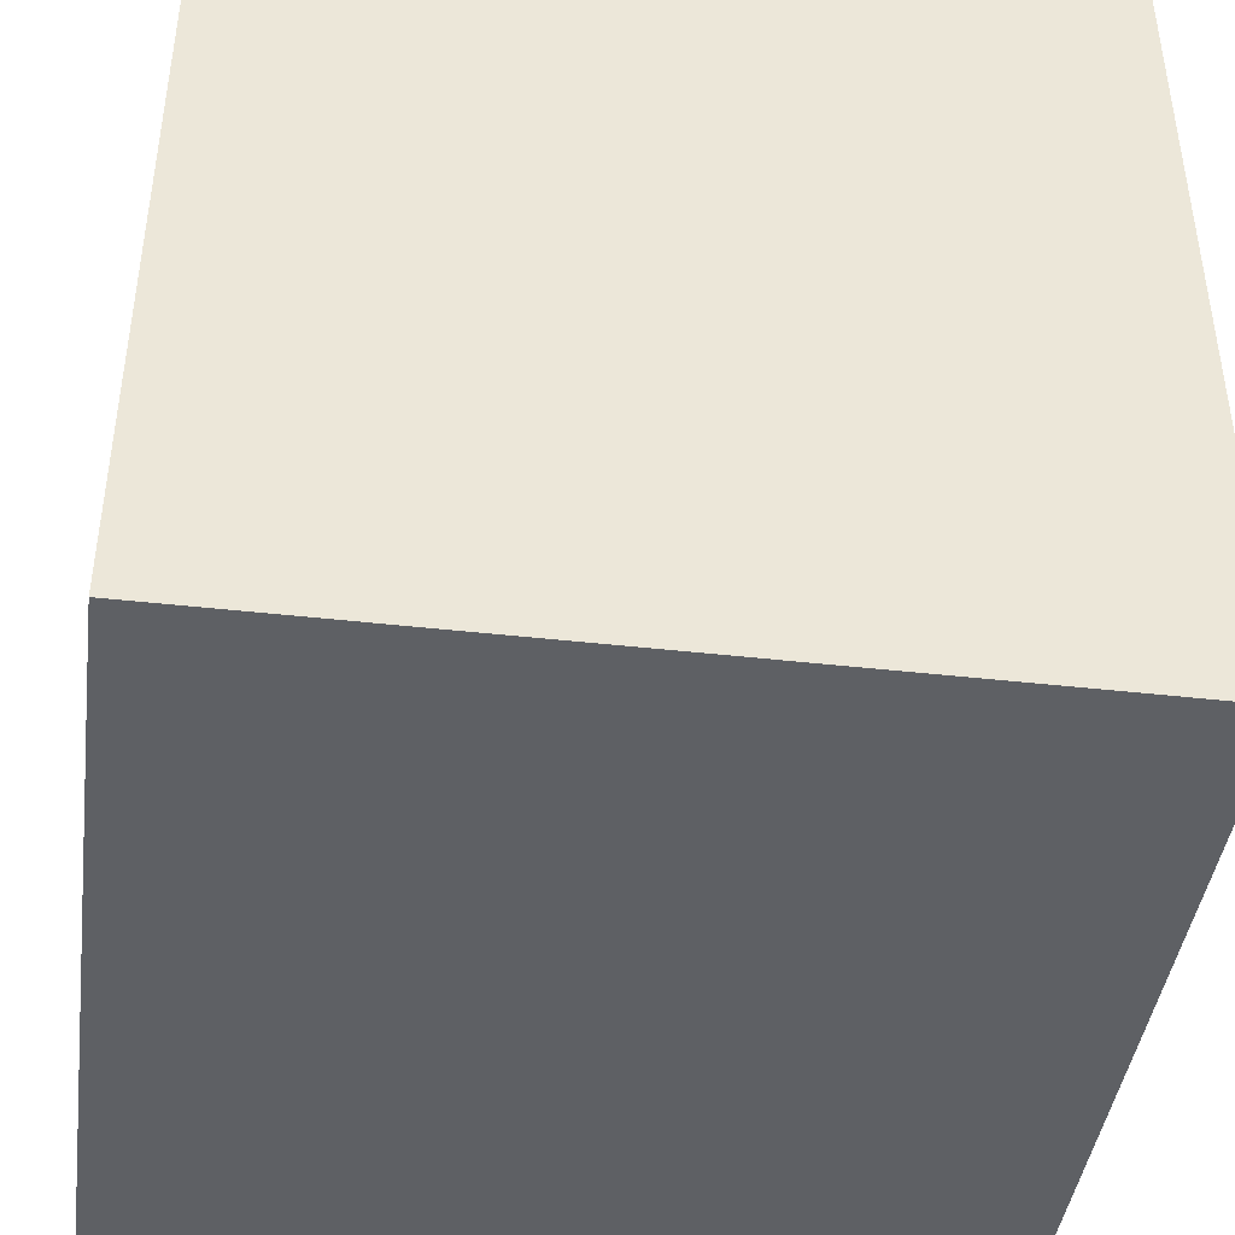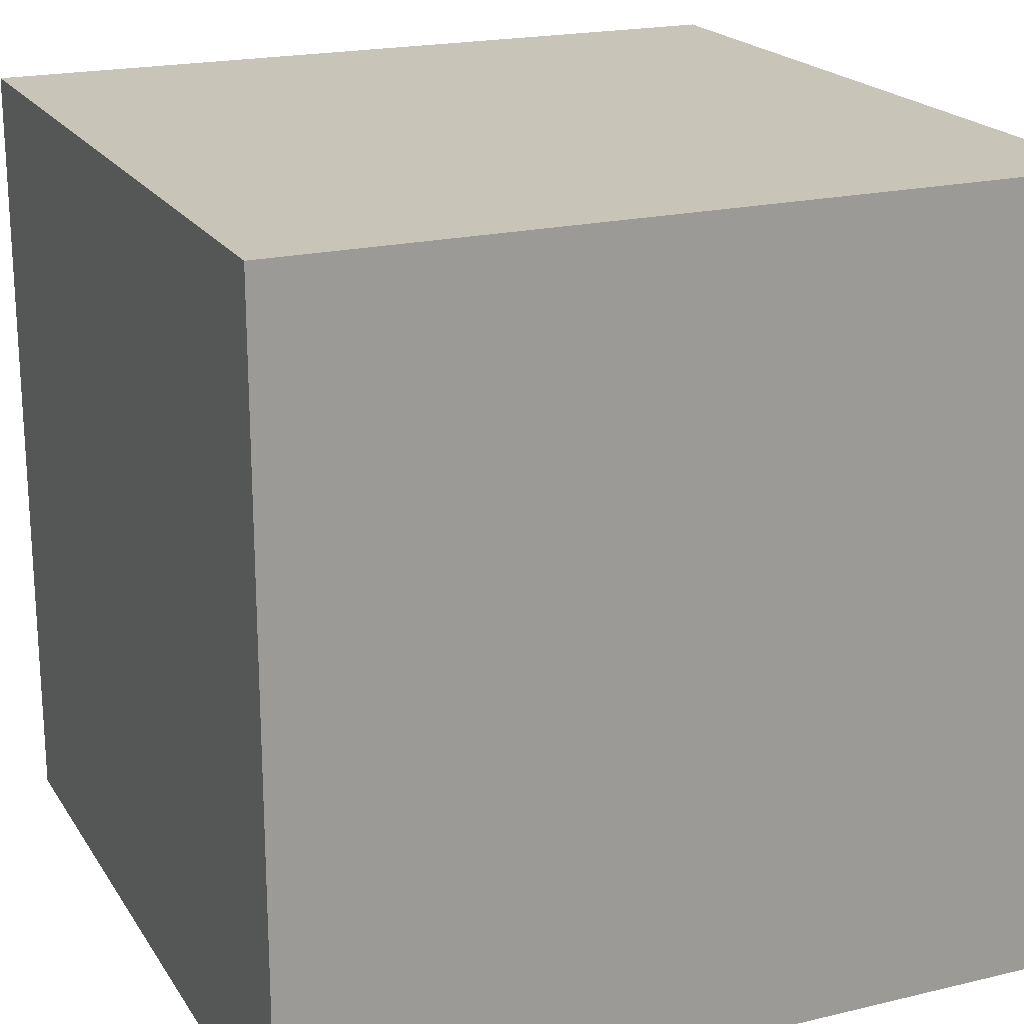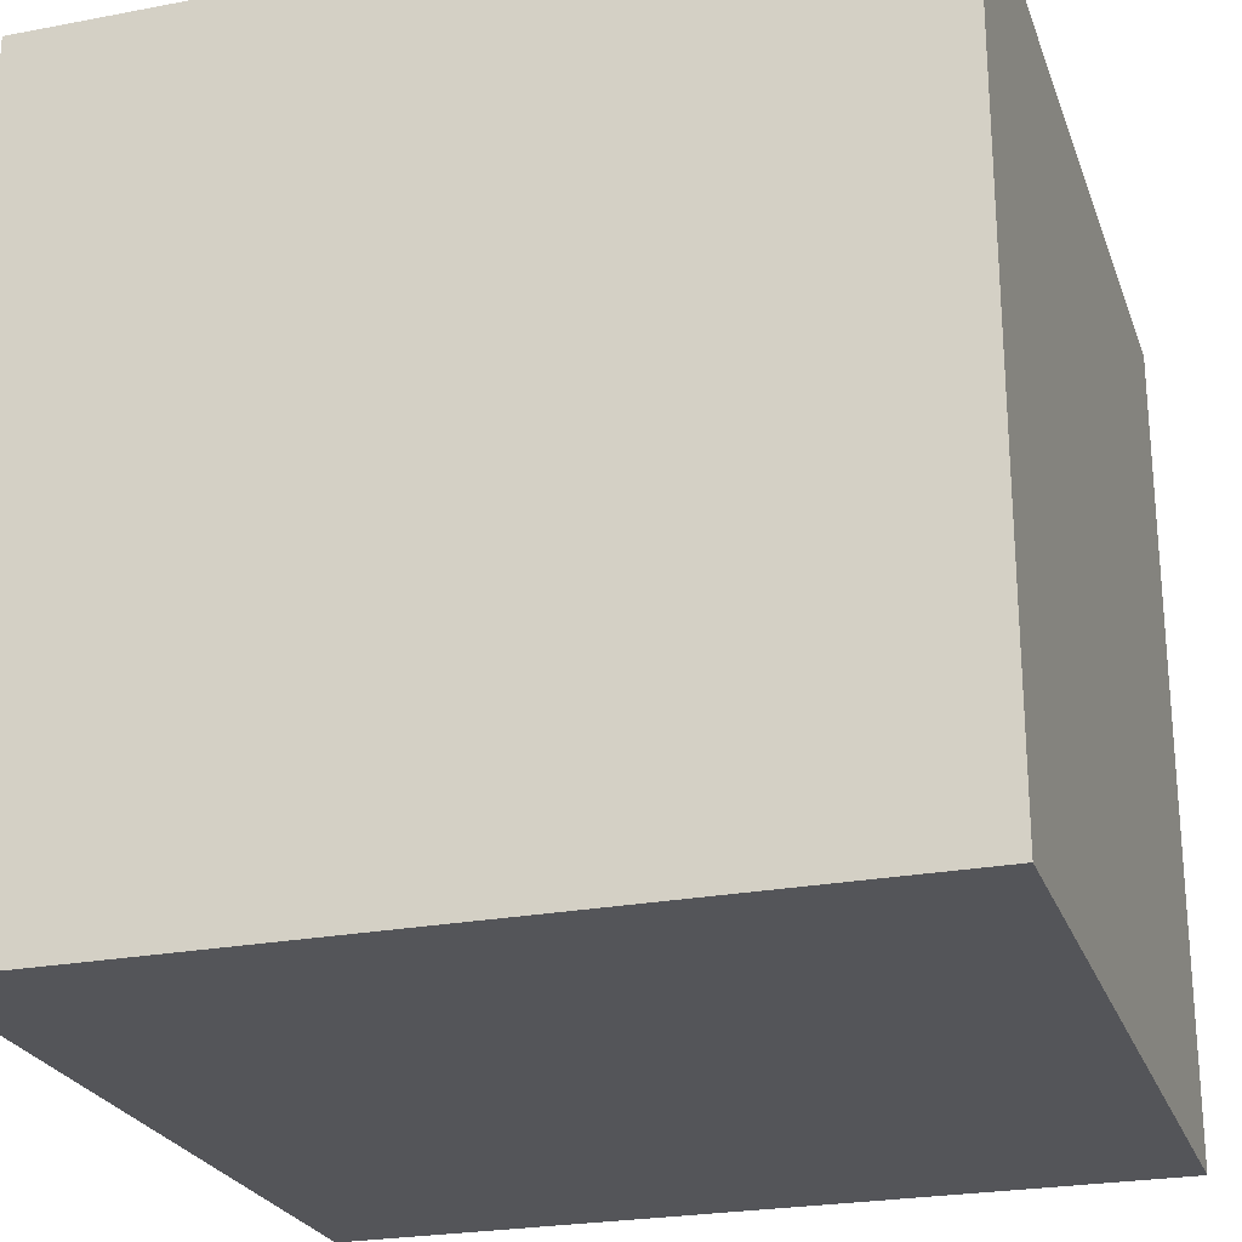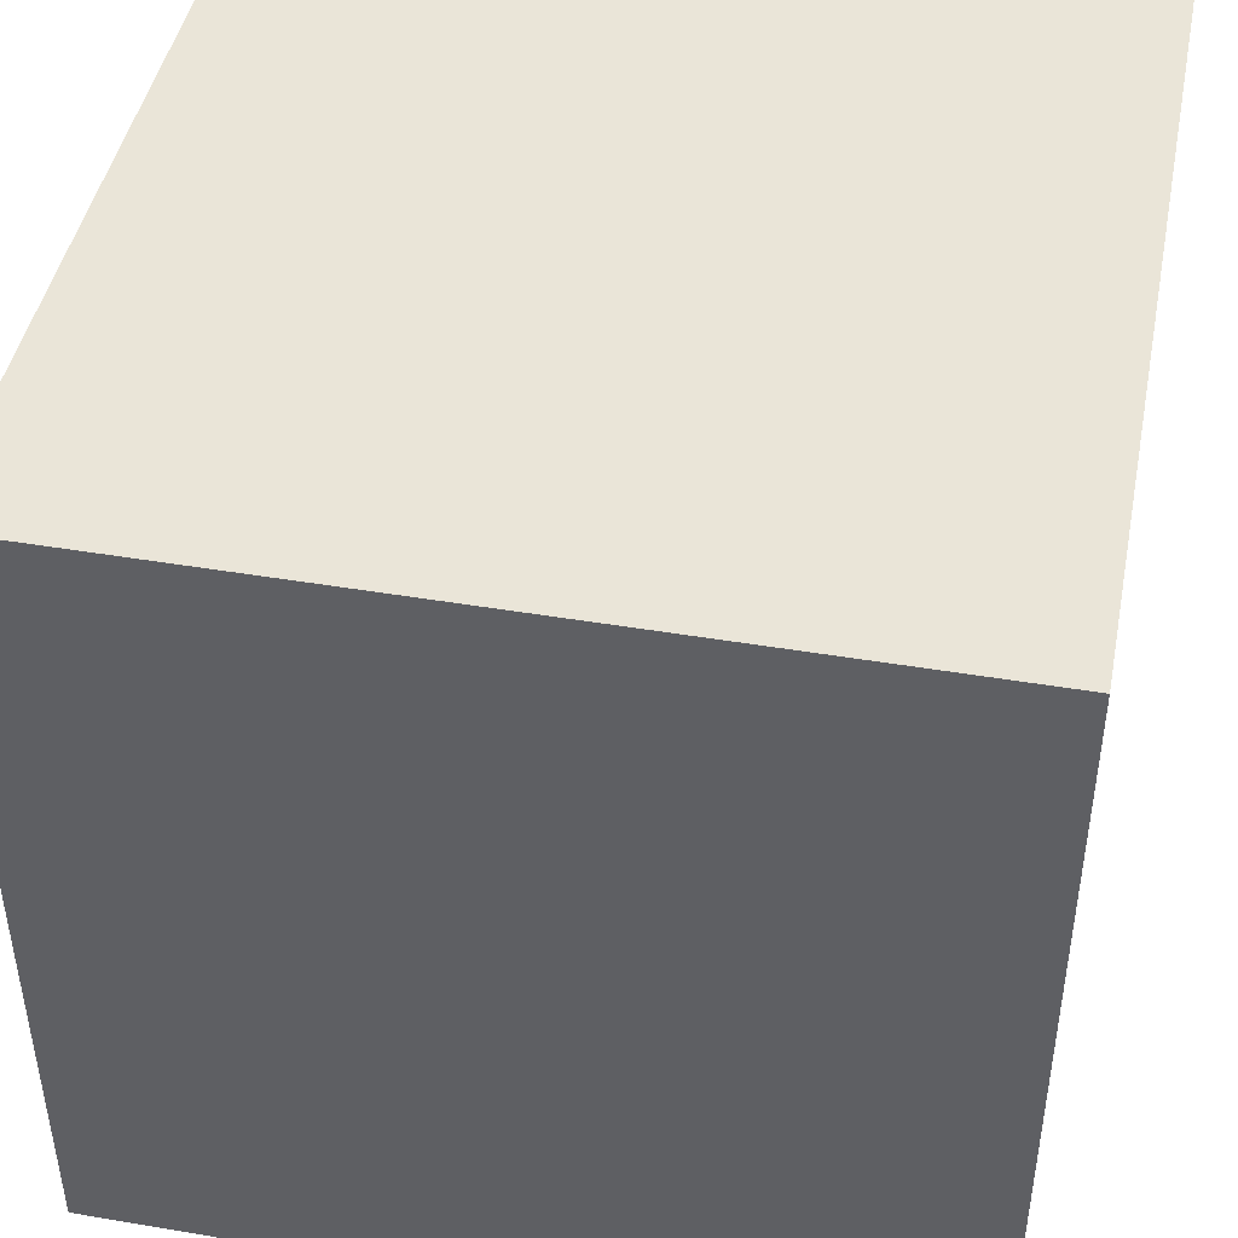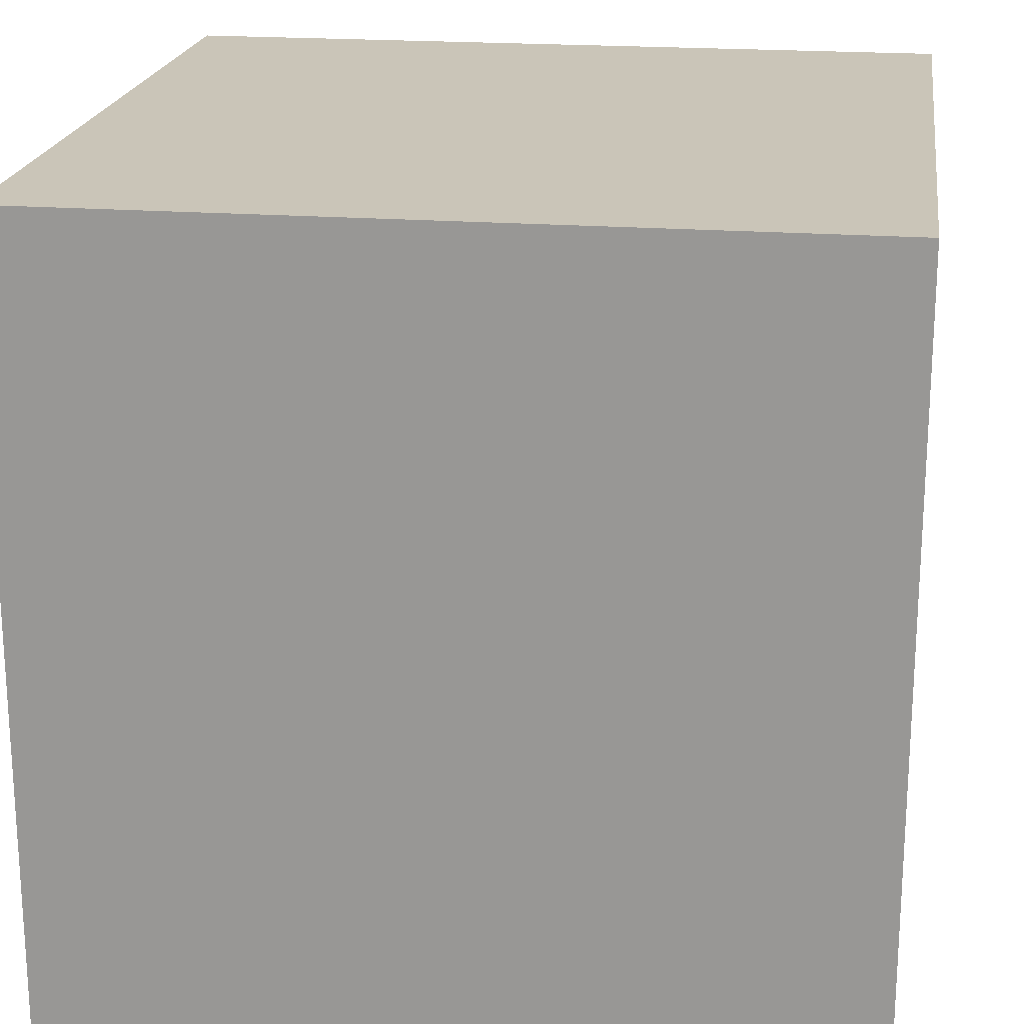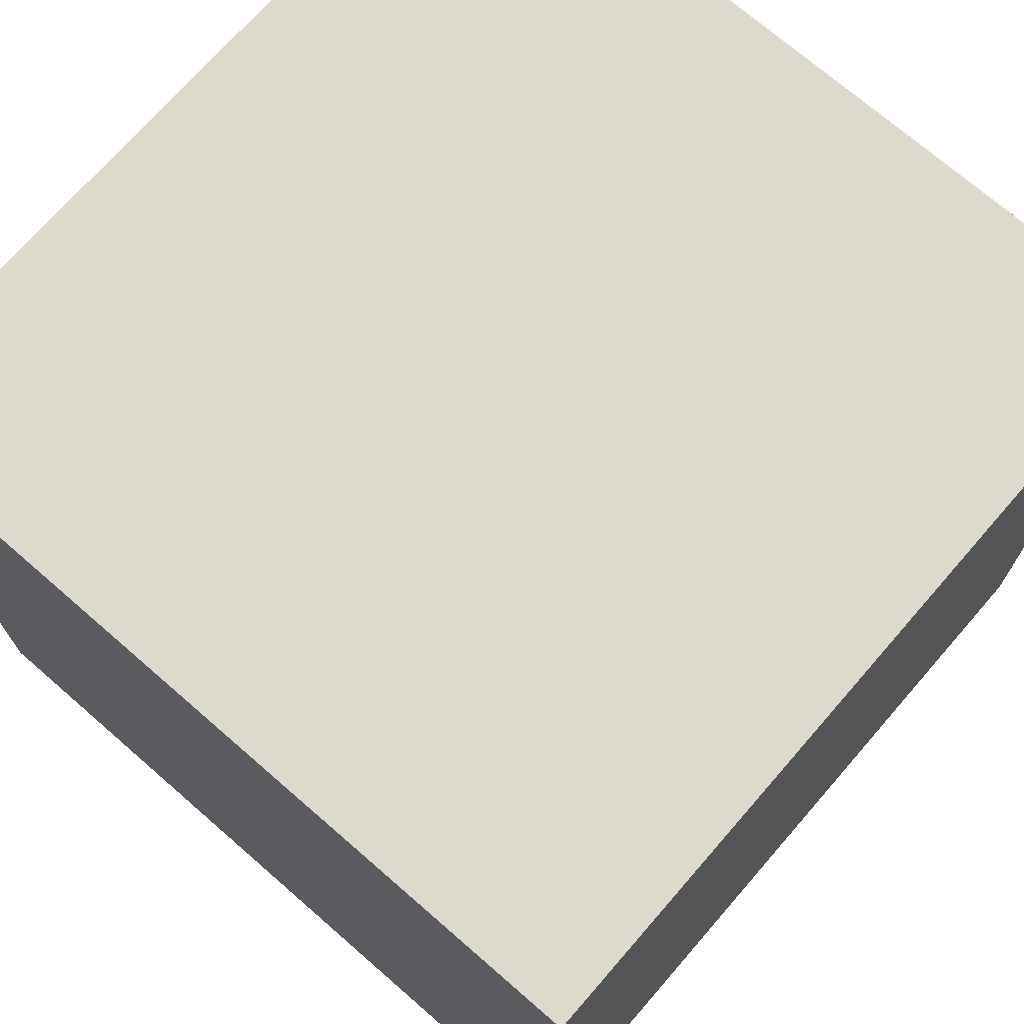
<metadata>
{"format":"obj","ext":"obj","renderer":"f3d","projection":"perspective","resolution":1024,"background":"white","views":[{"elev":-42.9,"azim":-7.7,"up":"+Z"},{"elev":20.2,"azim":156.4,"up":"+Z"},{"elev":-24.7,"azim":-162.7,"up":"+Y"},{"elev":44.9,"azim":11.1,"up":"+Y"},{"elev":20.3,"azim":-172.0,"up":"+Z"},{"elev":72.0,"azim":-49.0,"up":"+Y"}]}
</metadata>
<code>
o
v 10.8 0 0.1
v 10.8 0 -0.9
v 10.8 1 0.1
v 10.8 1 -0.9
v 11.8 0 0.1
v 11.8 0 -0.9
v 11.8 1 0.1
v 11.8 1 -0.9
v 10.8 0 0.1
v 10.8 1 0.1
v 11.8 0 0.1
v 11.8 1 0.1
v 10.8 0 -0.9
v 10.8 1 -0.9
v 11.8 0 -0.9
v 11.8 1 -0.9
v 10.8 0 0.1
v 11.8 0 0.1
v 10.8 0 -0.9
v 11.8 0 -0.9
v 10.8 1 0.1
v 11.8 1 0.1
v 10.8 1 -0.9
v 11.8 1 -0.9
f 3 2 1
f 4 2 3
f 5 6 7
f 7 6 8
f 11 10 9
f 12 10 11
f 13 14 15
f 15 14 16
f 19 18 17
f 20 18 19
f 21 22 23
f 23 22 24

</code>
